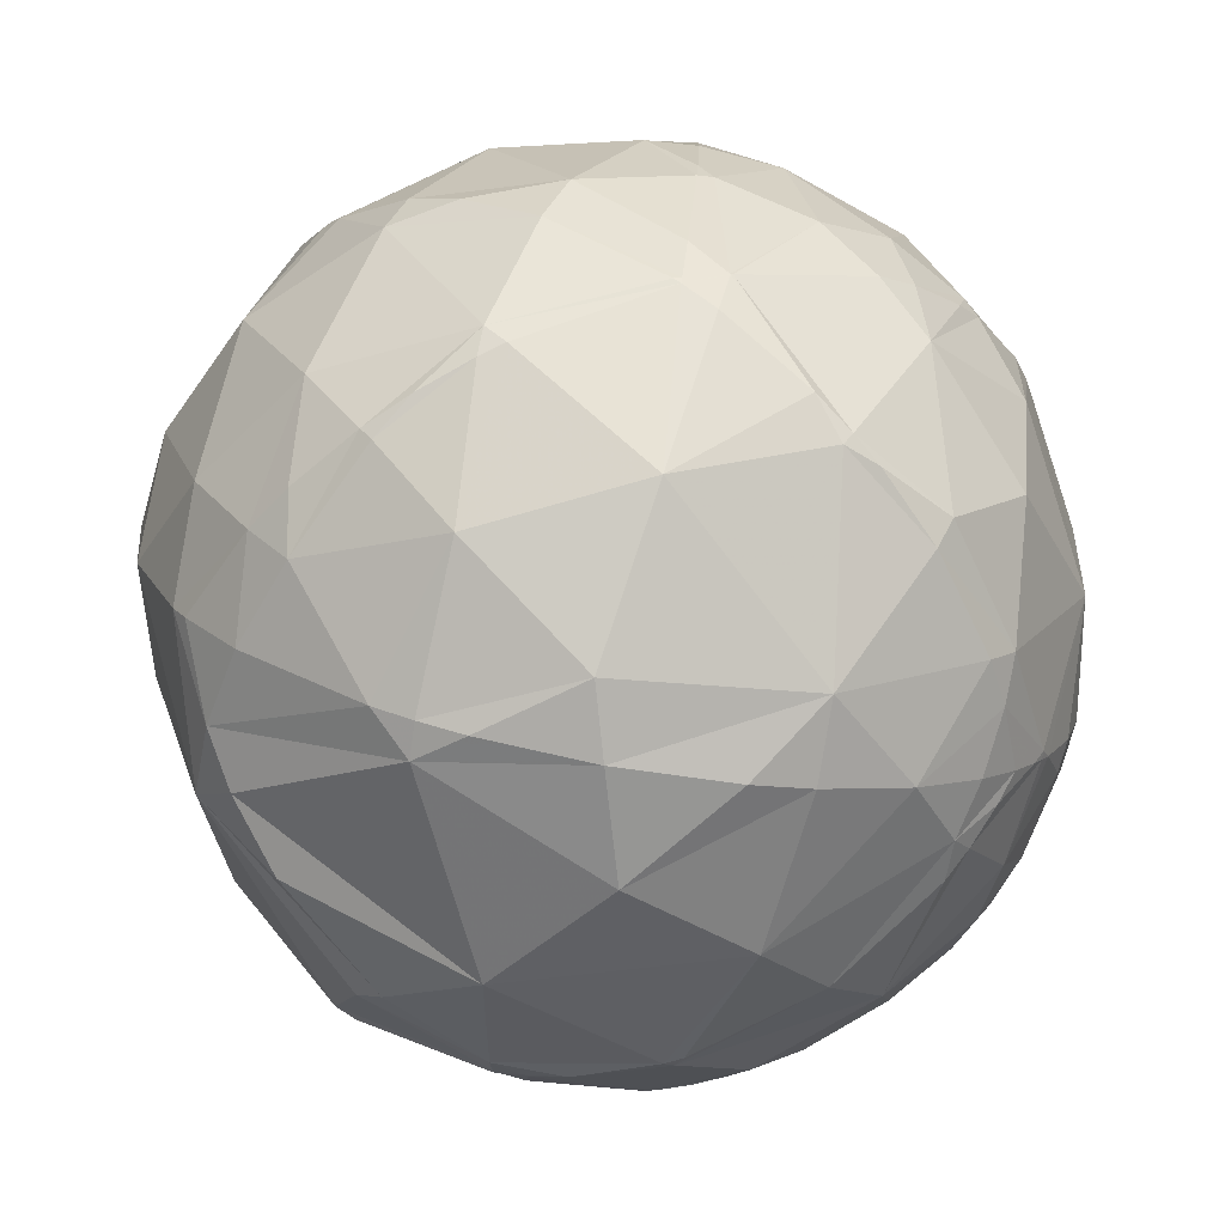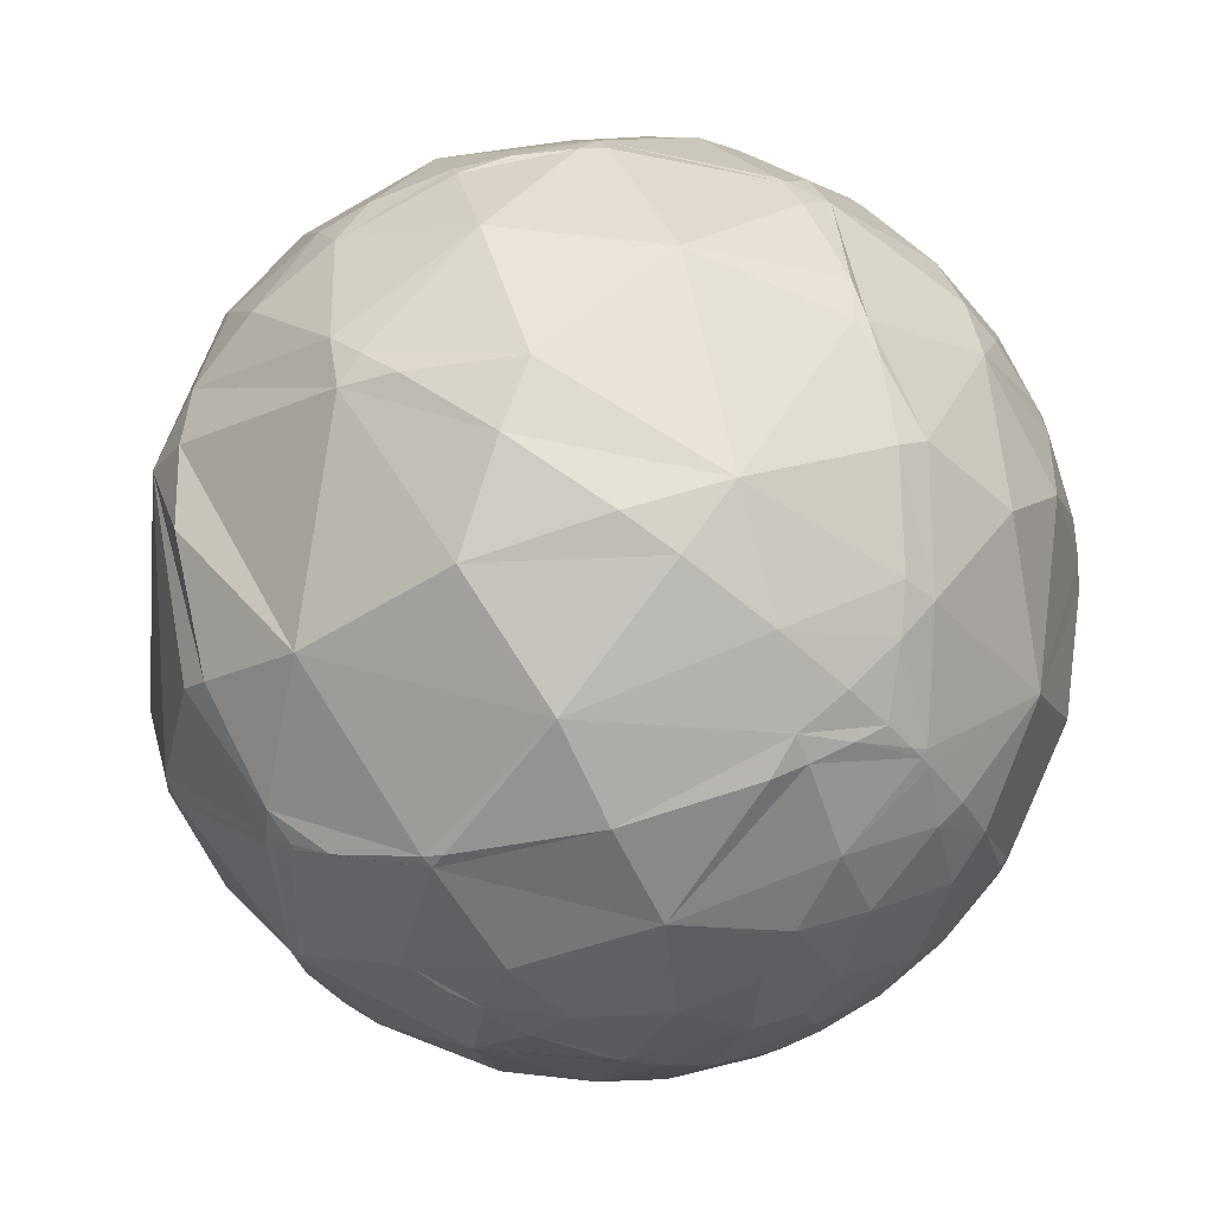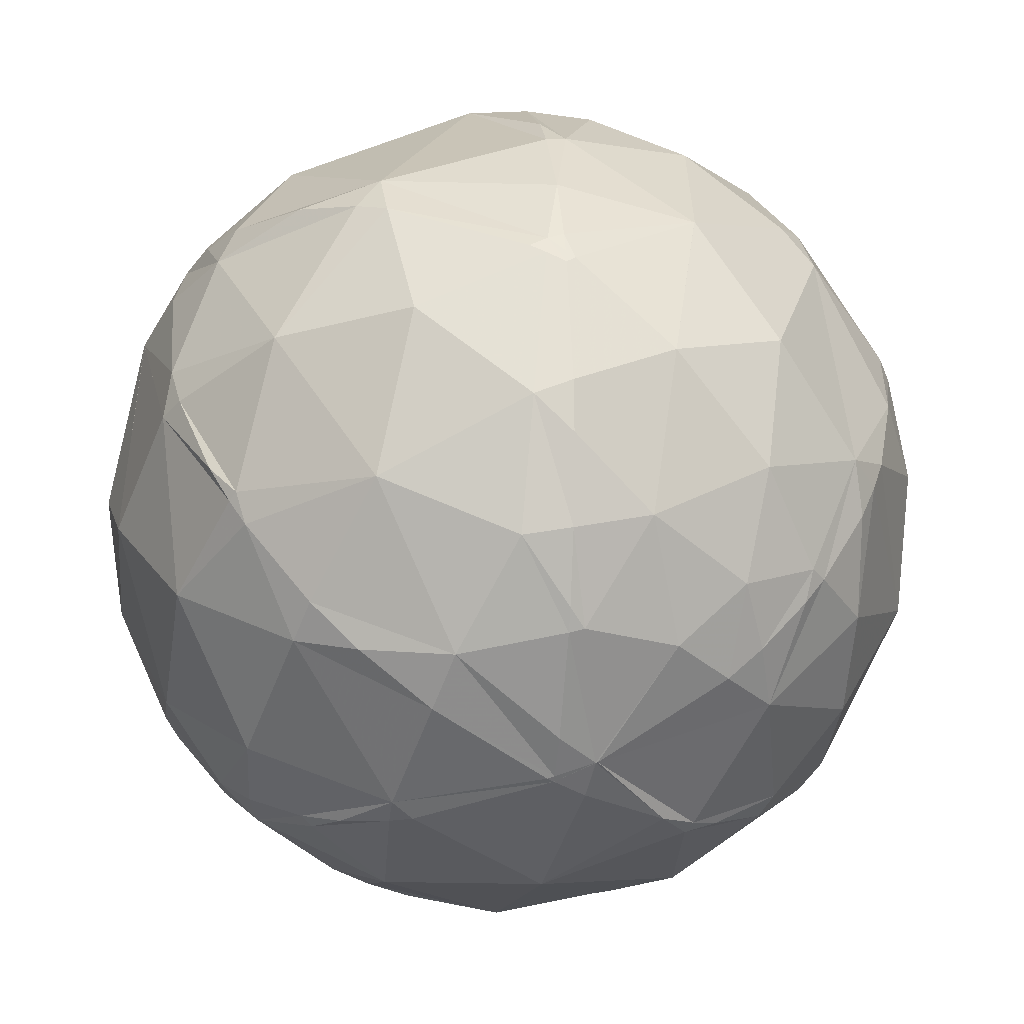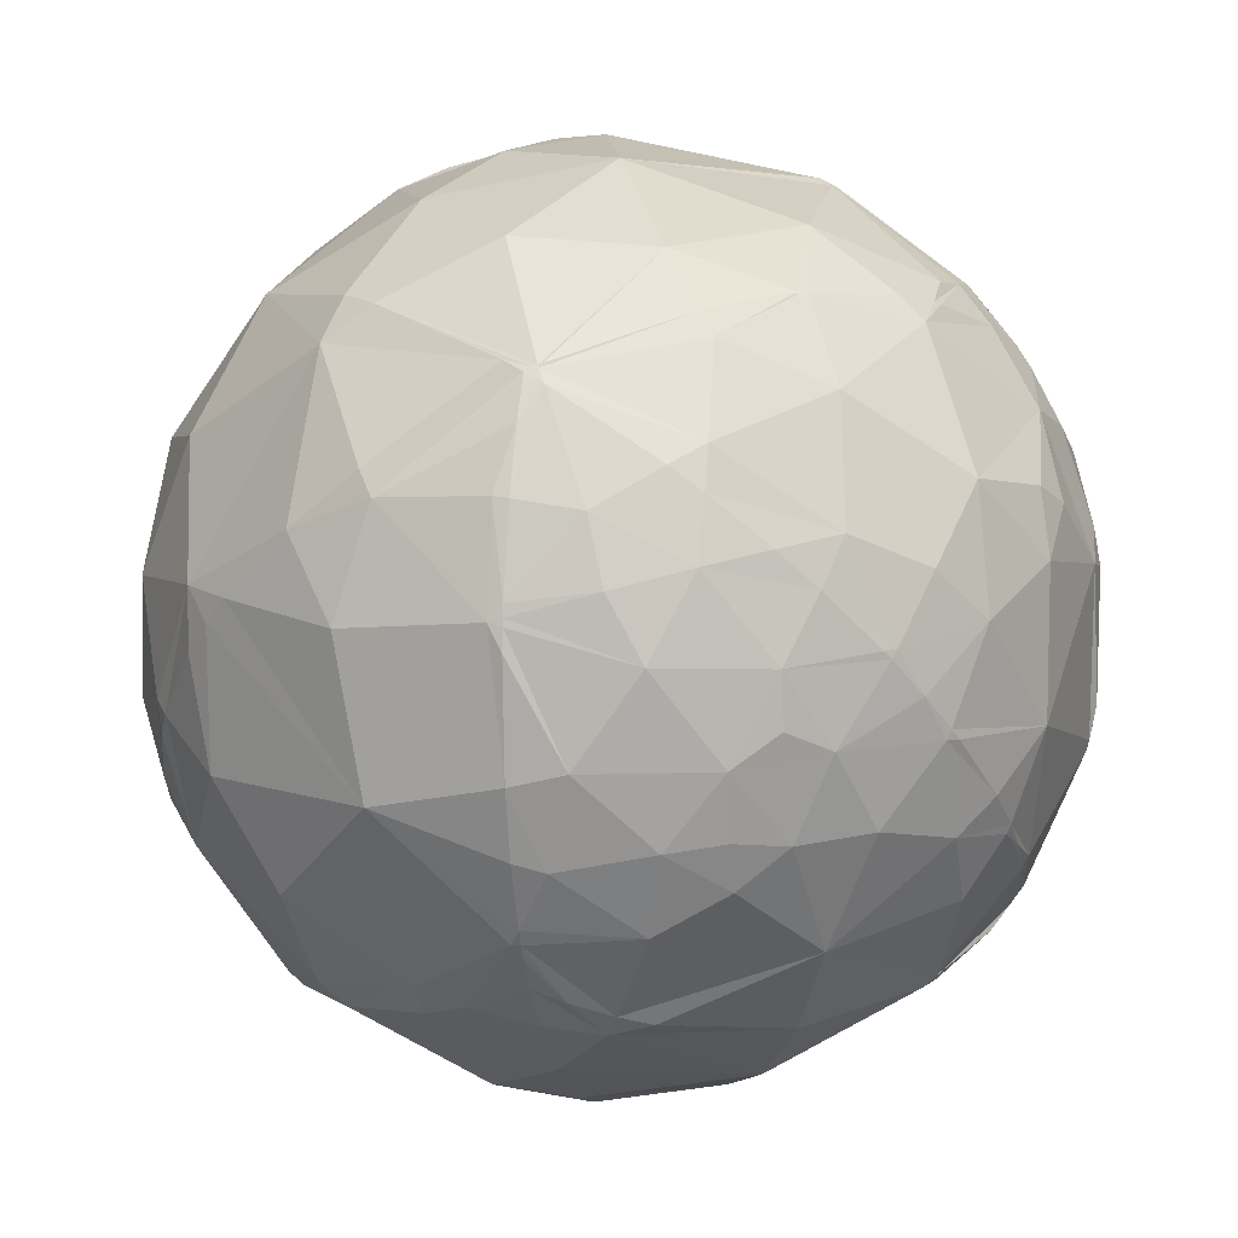
<metadata>
{"format":"obj","ext":"obj","renderer":"f3d","projection":"perspective","resolution":1024,"background":"white","views":[{"elev":-73.9,"azim":-154.5,"up":"+Z"},{"elev":-18.6,"azim":-169.5,"up":"+Y"},{"elev":1.6,"azim":-152.0,"up":"+Z"},{"elev":7.4,"azim":-41.8,"up":"+Z"}]}
</metadata>
<code>
v 0.6487 0.4713 0.5975
v 0.4915 -0.6523 -0.577
v 0.6721 0.488 -0.5568
v -0.4681 0.669 -0.5773
v -0.6721 -0.488 0.5568
v -0.4915 0.6523 0.577
v 0.4681 -0.669 0.5773
v -0.6487 -0.4713 -0.5975
v -0.4735 -0.7664 0.4341
v -0.2011 -0.8291 0.5217
v 0.06138 -0.935 0.3494
v 0.2721 -0.9069 0.3218
v 0.3627 -0.8886 0.2808
v -0.4231 -0.9055 0.03261
v -0.5411 -0.8125 0.217
v -0.2785 -0.9221 0.2685
v -0.0978 -0.976 0.1947
v 0.2536 -0.9502 0.1809
v -0.4175 -0.9049 -0.08232
v -0.3182 -0.9396 -0.1257
v -0.1985 -0.9784 0.05707
v -0.07595 -0.9892 -0.1253
v 0.03137 -0.9955 0.08964
v 0.2393 -0.9615 -0.135
v -0.4764 -0.83 -0.2901
v -0.5029 -0.8509 -0.152
v -0.1992 -0.9363 -0.2893
v -0.3661 -0.8801 -0.3023
v 0.09909 -0.8771 -0.4701
v 0.002889 -0.9455 -0.3257
v 0.1692 -0.924 -0.343
v -0.6553 0.3304 0.6793
v -0.2567 0.06191 0.9645
v -0.324 0.3267 0.8879
v -0.4957 0.0293 0.868
v 0.4114 0.368 0.8339
v 0.4181 0.68 0.6023
v 0.0021 0.6272 0.7788
v 0.04983 0.1187 0.9917
v 0.6004 0.4568 0.6563
v -0.8885 0.4422 0.1223
v -0.8598 0.3082 0.4071
v -0.4967 0.8203 0.2834
v -0.7231 0.6905 0.02048
v -0.7231 0.5756 0.3818
v -0.4374 0.6402 0.6315
v 0.1636 0.9843 0.06666
v 0.1124 0.905 0.4103
v -0.1937 0.9755 0.1038
v -0.2177 0.8529 0.4745
v 0.4464 0.8638 0.2337
v 0.9583 0.2638 0.11
v 0.7365 0.5348 0.4142
v -0.8582 0.4952 -0.1354
v -0.9428 0.3149 -0.1093
v -0.3449 0.8951 -0.2825
v -0.5957 0.7708 -0.2259
v -0.7453 0.61 -0.2691
v -0.493 0.8698 -0.02111
v 0.2516 0.8108 -0.5285
v 0.02626 0.9648 -0.2617
v 0.3763 0.9102 -0.1731
v 0.5554 0.7021 -0.4456
v 0.6567 0.7536 -0.0306
v -0.8449 0.3339 -0.4179
v -0.3065 0.4155 -0.8564
v -0.6186 0.2953 -0.7282
v -0.5562 0.6376 -0.533
v 0.07848 0.4838 -0.8716
v 0.1622 0.6753 -0.7195
v -0.1079 0.765 -0.635
v 0.3349 0.144 -0.9312
v 0.4026 0.5425 -0.7373
v 0.8237 0.1571 -0.5448
v -0.676 -0.6655 0.3165
v -0.3491 -0.5209 0.779
v -0.1787 -0.6957 0.6957
v -0.3833 -0.6859 0.6186
v 0.2494 -0.6607 0.708
v 0.09506 -0.7658 0.636
v -0.02842 -0.5726 0.8193
v 0.3387 -0.6278 0.7008
v 0.3937 -0.7978 0.4565
v 0.8263 -0.5596 0.06336
v 0.8386 -0.4267 0.3387
v 0.6812 -0.6422 0.3515
v 0.5099 -0.8475 0.1476
v 0.5945 -0.7713 -0.2273
v 0.3237 -0.8491 -0.4175
v 0.201 -0.722 -0.662
v -0.4902 -0.5115 -0.7057
v -0.2159 -0.8177 -0.5336
v -0.7173 -0.6042 -0.347
v -0.5444 -0.688 -0.4798
v -0.4434 -0.8074 -0.3891
v -0.5784 -0.7555 -0.3076
v -0.7246 -0.6716 -0.1545
v -0.6324 -0.7736 0.0405
v -0.7799 -0.5253 0.3403
v -0.8206 -0.5592 0.1178
v -0.678 -0.7138 0.1756
v -0.8007 -0.04422 0.5974
v -0.535 -0.2727 0.7997
v -0.6528 -0.507 0.5629
v -0.2137 -0.2375 0.9476
v 0.4568 -0.02712 0.8891
v 0.2351 -0.3774 0.8957
v 0.7315 0.1655 0.6615
v 0.645 -0.398 0.6524
v 0.8845 0.2262 0.408
v 0.9263 -0.1065 0.3613
v 0.9246 -0.3309 0.189
v 0.8314 -0.4273 -0.3552
v 0.7119 -0.3318 -0.619
v 0.982 -0.1862 -0.03278
v 0.4293 -0.3427 -0.8356
v 0.5541 -0.6172 -0.5586
v -0.04741 0.1586 -0.9862
v 0.0913 -0.2348 -0.9678
v -0.07471 -0.5051 -0.8598
v -0.4163 -0.07973 -0.9057
v -0.7454 -0.2425 -0.6209
v -0.7452 0.06205 -0.6639
v -0.7121 -0.4935 -0.4993
v -0.9681 0.09778 -0.2307
v -0.8889 -0.01438 -0.4578
v -0.9167 -0.3195 -0.2399
v -0.9798 0.1469 0.1354
v -0.8902 -0.3151 0.329
v -0.9564 -0.2776 0.09074
v 0.7528 0.3883 0.5315
v 0.8781 0.247 0.4099
v 0.8904 0.2287 0.3935
v 0.9662 0.07227 0.2475
v 0.9832 -0.1822 -0.009048
v 0.9808 -0.194 -0.02145
v 0.9791 -0.2012 -0.02917
v 0.8397 -0.4484 -0.3064
v 0.809 -0.478 -0.3421
v 0.5586 -0.6288 -0.5409
v 0.5406 -0.6356 -0.5512
v 0.508 -0.6768 -0.5328
v 0.5748 -0.7811 -0.2439
v 0.5773 -0.7854 -0.2231
v 0.5841 -0.7978 -0.1495
v 0.5797 -0.8038 0.1333
v 0.5698 -0.7936 0.2133
v 0.5256 -0.7414 0.4172
v 0.4864 -0.6922 0.5331
v 0.5897 -0.4504 0.6704
v 0.61 -0.4001 0.684
v 0.6275 -0.3513 0.6949
v 0.701 0.1407 0.6991
v 0.6986 0.1922 0.6892
v 0.69 0.2797 0.6676
v 0.7351 0.534 0.4178
v 0.7363 0.5349 0.4144
v 0.7364 0.535 0.4141
v 0.7365 0.5351 0.4138
v 0.8088 0.5875 0.02535
v 0.7837 0.5692 -0.2487
v 0.6963 0.5056 -0.5094
v 0.4638 0.6083 -0.6441
v 0.3526 0.6522 -0.6711
v 0.1768 0.6993 -0.6926
v 0.05863 0.7174 -0.6942
v -0.07686 0.7256 -0.6838
v -0.1378 0.7248 -0.675
v -0.5124 0.6014 -0.613
v -0.611 0.3975 -0.6846
v -0.6435 0.3007 -0.7039
v -0.6638 0.2236 -0.7137
v -0.6948 0.0366 -0.7183
v -0.6968 -0.2164 -0.6838
v -0.6834 -0.3233 -0.6545
v -0.6862 -0.4986 -0.5296
v -0.7011 -0.5094 -0.499
v -0.7155 -0.5198 -0.4668
v -0.7638 -0.5549 -0.3297
v -0.7954 -0.5778 -0.183
v -0.8075 -0.5865 0.06334
v -0.8042 -0.5841 0.1102
v -0.8026 -0.5829 0.1264
v -0.7996 -0.5807 0.1532
v -0.7619 -0.5533 0.3366
v -0.7153 -0.5194 0.4676
v -0.6784 -0.4926 0.545
v -0.6854 -0.4443 0.5769
v -0.7295 -0.1188 0.6735
v -0.7266 -0.02366 0.6867
v -0.6562 0.3289 0.6791
v -0.6557 0.3304 0.6789
v -0.6555 0.3309 0.6788
v -0.5042 0.6344 0.586
v -0.5552 0.6369 -0.535
v -0.5567 0.6362 -0.5342
v -0.5603 0.6347 -0.5322
v -0.8065 0.4774 -0.3488
v -0.8629 0.4179 -0.2843
v -0.9285 0.3225 -0.1842
v -0.9525 0.2733 -0.134
v -0.9913 0.1317 0.006673
v -0.9954 0.06563 0.07044
v -0.9923 0.009796 0.1234
v -0.9547 -0.1405 0.2622
v -0.8846 -0.2721 0.3787
v -0.4737 0.6761 -0.5643
v -0.508 0.7194 -0.4737
v -0.5666 0.79 -0.2341
v -0.5746 0.7987 -0.1784
v -0.5876 0.8092 -0.005172
v -0.5798 0.7898 0.2002
v -0.5643 0.7637 0.3136
v 0.5799 0.421 -0.6975
v 0.3616 0.2624 -0.8947
v 0.2908 0.211 -0.9332
v 0.209 0.1515 -0.9661
v 0.007 0.004819 -1
v -0.2076 -0.1511 -0.9665
v -0.3138 -0.2282 -0.9217
v -0.4733 -0.344 -0.811
v -0.5871 -0.4266 -0.688
v 0.645 0.4833 0.5919
v 0.5913 0.6187 0.5173
v 0.4464 0.8285 0.3381
v 0.3876 0.8814 0.2701
v 0.2499 0.9611 0.1172
v 0.1832 0.982 0.04572
v 0.1352 0.9908 -0.004746
v -0.0295 0.9845 -0.1729
v -0.134 0.9519 -0.2754
v -0.2733 0.8717 -0.4068
v -0.4584 0.6824 -0.5693
v 0.6376 0.479 0.6033
v 0.5453 0.5358 0.6446
v 0.4229 0.5952 0.6833
v 0.1962 0.6686 0.7173
v 0.02534 0.6975 0.7161
v -0.06064 0.7042 0.7074
v -0.41 0.6743 0.6142
v -0.4474 0.6651 0.598
v 0.4058 -0.5883 0.6995
v 0.248 -0.3792 0.8915
v 0.2409 -0.3697 0.8974
v 0.2251 -0.3485 0.9099
v -0.03476 0.005506 0.9994
v -0.09783 0.09271 0.9909
v -0.2301 0.2773 0.9328
v -0.2912 0.3634 0.885
v -0.3961 0.513 0.7615
v -0.4638 0.6115 0.6411
v -0.4811 0.6369 0.6024
v 0.3626 -0.6972 0.6184
v 0.1859 -0.7223 0.6661
v 0.1629 -0.7237 0.6706
v 0.06612 -0.7254 0.6851
v -0.1601 -0.7025 0.6935
v -0.1792 -0.6988 0.6925
v -0.1924 -0.6961 0.6917
v -0.3759 -0.6439 0.6664
v -0.6426 -0.5089 0.5728
v -0.6512 -0.5029 0.5683
v -0.6575 -0.4986 0.565
v 0.3142 -0.8411 -0.4402
v 0.2962 -0.8552 -0.4254
v 0.2393 -0.8943 -0.378
v 0.1762 -0.9295 -0.3239
v 0.09663 -0.9624 -0.2538
v -0.04177 -0.991 -0.127
v -0.06562 -0.9924 -0.1046
v -0.1362 -0.99 -0.03706
v -0.212 -0.9766 0.03725
v -0.2288 -0.972 0.05402
v -0.3428 -0.9238 0.1705
v -0.4134 -0.8768 0.2455
v -0.5047 -0.7906 0.3468
v -0.5475 -0.737 0.3964
v -0.6583 -0.5274 0.5371
v -0.6647 -0.5097 0.5462
v -0.6687 -0.4982 0.5519
v 0.4107 -0.6742 -0.6139
v 0.217 -0.7026 -0.6777
v 0.1737 -0.7048 -0.6878
v -0.1487 -0.6788 -0.7192
v -0.4374 -0.589 -0.6795
v -0.5065 -0.5564 -0.6587
v -0.5901 -0.5097 -0.6261
v 0.499 -0.6418 -0.5823
v 0.54 -0.5791 -0.6108
v 0.653 -0.3383 -0.6776
v 0.7223 -0.02646 -0.6911
v 0.7287 0.1598 -0.6659
v 0.7171 0.2931 -0.6324
f 138 139 113
f 292 291 116 72
f 1 131 53 156
f 152 151 109
f 131 132 53
f 126 122 127
f 132 133 52 53
f 87 18 24
f 136 137 115
f 199 200 55 54
f 162 161 74
f 134 135 115 52
f 230 229 61
f 237 238 38
f 149 7 253 83
f 159 158 53
f 132 131 108 110
f 275 274 16
f 10 16 11
f 133 134 52
f 213 212 44 45
f 155 1 234 40
f 161 160 52 74
f 137 138 113 115
f 135 136 115
f 67 66 121
f 139 138 84 88
f 139 140 117 113
f 140 141 117
f 141 2 288 117
f 2 141 142
f 188 189 102
f 240 241 46
f 159 160 64
f 156 157 224 223
f 236 235 37
f 260 259 77 76
f 293 292 72 215 214
f 203 202 125 127
f 266 265 89
f 141 140 88 143 142
f 197 198 58 68
f 195 196 68
f 140 139 88
f 138 137 84
f 69 70 73
f 131 1 155 108
f 134 133 110 111
f 137 136 112 84
f 200 201 55
f 267 266 89 24
f 180 179 93 97
f 136 135 111 112
f 172 173 123
f 36 39 106
f 135 134 111
f 4 195 68 207
f 57 58 44
f 158 159 64 51
f 133 132 110
f 9 10 78
f 290 289 116
f 269 268 24
f 221 222 175 174 121
f 288 289 117
f 122 124 127
f 289 290 114 117
f 290 291 74 114
f 291 292 74
f 157 158 51 225 224
f 242 243 107 82
f 41 42 45
f 292 293 74
f 235 236 36 40
f 160 161 64
f 193 194 45
f 291 290 116
f 293 3 162 74
f 206 5 188 102
f 208 207 68
f 211 212 43 59
f 3 293 214
f 279 280 187 186
f 289 288 281 282 116
f 288 2 281
f 198 197 65
f 160 159 53 52
f 255 254 82 79
f 158 157 53
f 153 154 36 106
f 202 203 128
f 1 156 223
f 157 156 53
f 201 202 128 55
f 161 162 63 64
f 198 199 54 58
f 228 229 47
f 162 3 163 63
f 1 223 234
f 196 197 68
f 144 145 87 24
f 203 204 128
f 204 205 128
f 205 206 102 128
f 231 230 61
f 105 35 103
f 5 206 129 187
f 215 216 69 73
f 129 130 100
f 206 205 129
f 205 204 130 129
f 204 203 127 130
f 41 44 54
f 202 201 125
f 145 144 88
f 258 257 77
f 201 200 65 125
f 200 199 65
f 199 198 65
f 197 196 170 171 65
f 196 195 169 170
f 100 99 129
f 195 4 169
f 210 211 59
f 189 190 102
f 186 187 129 99
f 190 191 102
f 98 15 101
f 191 192 42 102
f 192 193 45 42
f 58 54 44
f 194 6 213 45
f 87 13 18
f 18 23 24
f 6 194 252
f 194 193 32 251 252
f 175 8 176 124 122
f 193 192 32
f 192 191 32
f 191 190 35 32
f 190 189 103 35
f 189 188 263 262 103
f 242 7 150
f 188 5 263
f 209 210 59 56
f 212 211 44
f 211 210 57 44
f 210 209 57
f 209 208 68 57
f 4 207 233
f 41 45 44
f 22 20 27
f 207 208 56 232 233
f 163 164 60 63
f 142 143 89
f 95 92 28
f 208 209 56
f 223 224 37 235 234
f 212 213 43
f 150 7 149 109
f 213 6 241 43
f 4 233 71 168
f 123 126 65
f 233 232 71
f 275 276 15
f 232 231 61 71
f 220 221 121
f 229 228 62 61
f 244 245 107
f 228 227 51 62
f 227 226 51
f 226 225 51
f 261 262 104
f 224 225 37
f 225 226 48 37
f 226 227 47 48
f 218 217 72 119
f 227 228 47
f 229 230 49 47
f 230 231 56 49
f 231 232 56
f 164 165 60
f 164 163 73
f 165 166 71 60
f 185 186 99
f 41 128 42
f 80 11 83
f 166 167 71
f 49 50 48
f 113 74 115
f 167 168 71
f 4 168 66 169
f 146 145 88 84
f 33 35 105
f 168 167 69 66
f 167 166 70 69
f 11 23 18
f 166 165 70
f 165 164 73 70
f 163 3 214 73
f 6 252 46 241
f 217 218 118
f 252 251 46
f 151 150 109
f 251 250 46
f 250 249 38 46
f 249 248 39 38
f 249 250 34
f 248 247 39
f 247 246 39
f 93 96 97
f 246 245 39
f 245 244 106 39
f 244 243 151 152 106
f 243 242 150 151
f 222 221 91
f 7 242 82 253
f 243 244 107
f 245 246 105 107
f 246 247 33 105
f 247 248 34 33
f 248 249 34
f 250 251 32 34
f 271 272 20 22
f 152 153 106
f 154 155 40 36
f 155 154 108
f 154 153 108
f 260 261 104 78
f 283 282 90
f 153 152 109 108
f 234 235 40
f 273 274 14
f 236 237 38 36
f 238 239 38
f 239 240 46 38
f 241 240 50 43
f 240 239 50
f 9 16 10
f 239 238 48 50
f 66 69 118
f 238 237 37 48
f 178 177 94 93
f 237 236 37
f 5 280 104 263
f 279 278 104
f 267 268 30 31
f 280 279 104
f 278 277 9 104
f 277 276 9
f 276 275 16 9
f 274 273 21 16
f 64 62 51
f 94 96 93
f 273 272 21
f 272 271 21
f 181 182 100
f 271 270 23 21
f 13 87 83
f 270 269 24 23
f 268 267 24
f 265 264 89
f 264 2 142 89
f 2 264 90 281
f 264 265 29 90
f 265 266 31 29
f 266 267 31
f 97 96 26
f 268 269 22 30
f 286 287 91
f 269 270 22
f 270 271 22
f 19 26 20
f 272 273 14 20
f 261 260 76
f 274 275 15 14
f 14 98 26
f 276 277 75 15
f 277 278 75
f 257 258 10 80
f 278 279 186 185 75
f 280 5 187
f 173 172 67 121
f 143 144 24 89
f 145 146 87
f 219 218 119
f 146 147 87
f 262 261 76 103
f 9 78 104
f 147 148 83 87
f 148 149 83
f 60 62 63
f 79 82 107
f 149 148 86 109
f 148 147 86
f 147 146 84 86
f 144 143 88
f 253 254 80 83
f 258 259 78 10
f 254 255 80
f 255 256 80
f 14 26 19
f 256 257 80
f 259 260 78
f 262 263 104
f 259 258 77
f 257 256 81 77
f 256 255 79 81
f 184 183 101 75
f 254 253 82
f 214 215 73
f 216 217 118 69
f 217 216 72
f 218 219 121 118
f 219 220 121
f 222 8 175
f 29 92 90
f 92 29 30
f 8 222 91 287
f 14 19 20
f 221 220 120 91
f 220 219 119 120
f 216 215 72
f 174 173 121
f 172 171 67
f 171 170 67
f 170 169 66 67
f 171 172 123 65
f 173 174 122 123
f 174 175 122
f 17 11 16
f 176 177 124
f 25 26 96
f 177 178 124
f 85 84 112
f 178 179 127 124
f 179 180 127
f 180 181 100 127
f 182 183 100
f 183 184 100
f 184 185 99 100
f 185 184 75
f 183 182 98 101
f 182 181 97 98
f 181 180 97
f 179 178 93
f 282 283 120 116
f 177 176 287 286 94
f 176 8 287
f 286 285 92 94
f 285 284 92
f 284 283 90 92
f 282 281 90
f 283 284 120
f 284 285 91 120
f 20 28 27
f 285 286 91
f 100 130 127
f 14 15 98
f 23 11 17
f 23 17 21
f 62 64 63
f 18 13 12
f 81 76 77
f 12 13 83
f 18 12 11
f 26 98 97
f 34 35 33
f 35 34 32
f 38 39 36
f 55 128 41
f 55 41 54
f 10 11 80
f 42 128 102
f 43 50 49
f 49 48 47
f 57 68 58
f 56 59 49
f 62 60 61
f 61 60 71
f 81 79 107
f 84 85 86
f 96 95 25
f 86 85 109
f 94 92 95
f 94 95 96
f 75 101 15
f 105 76 81
f 76 105 103
f 105 81 107
f 108 109 111
f 111 109 85
f 108 111 110
f 52 115 74
f 112 111 85
f 113 114 74
f 114 113 117
f 119 72 116
f 123 122 126
f 125 126 127
f 126 125 65
f 17 16 21
f 11 12 83
f 20 26 28
f 28 26 25
f 28 25 95
f 27 28 92
f 27 30 22
f 30 27 92
f 29 31 30
f 43 49 59
f 120 119 116
f 118 121 66

</code>
